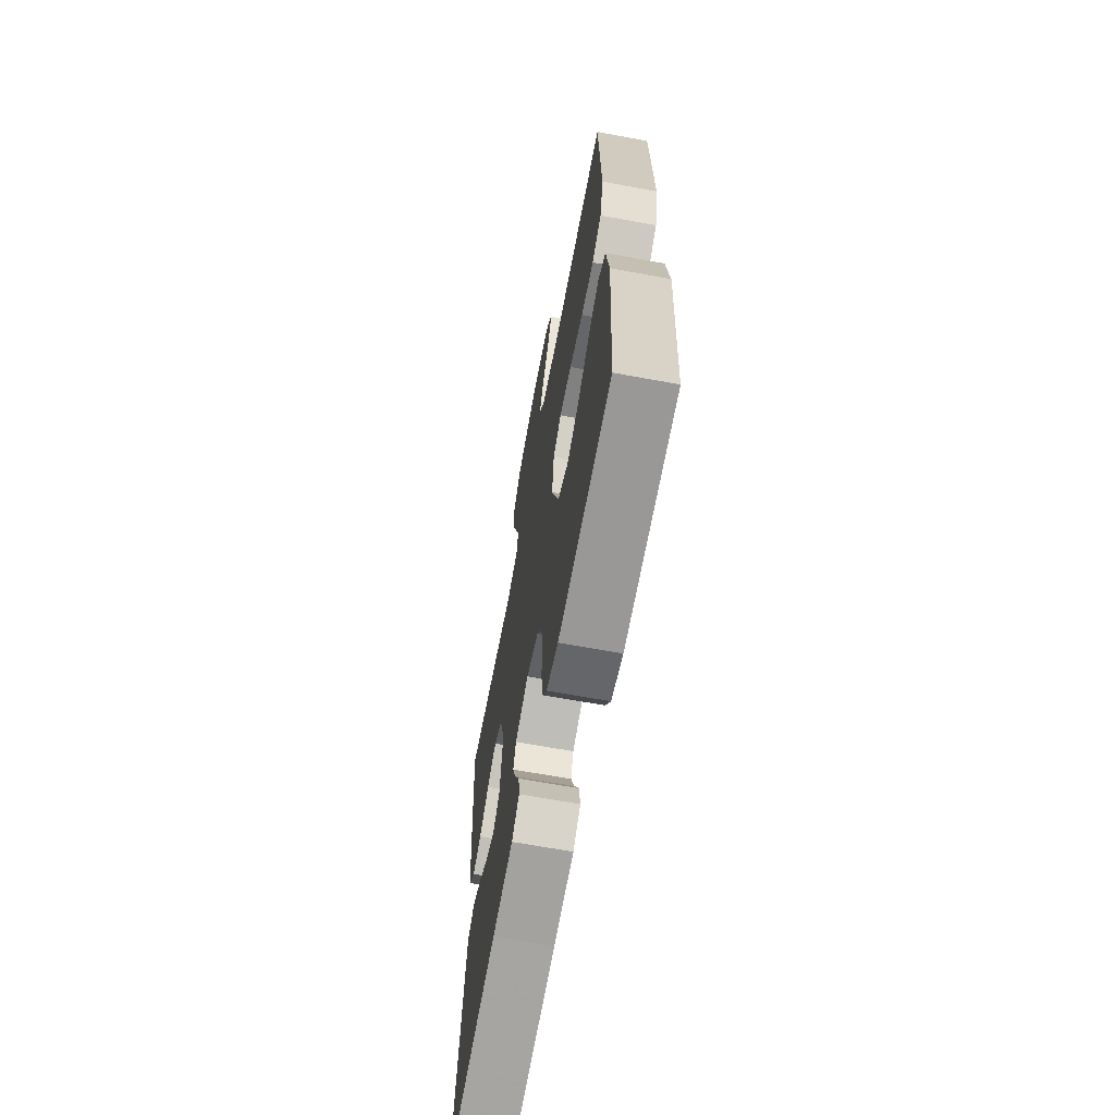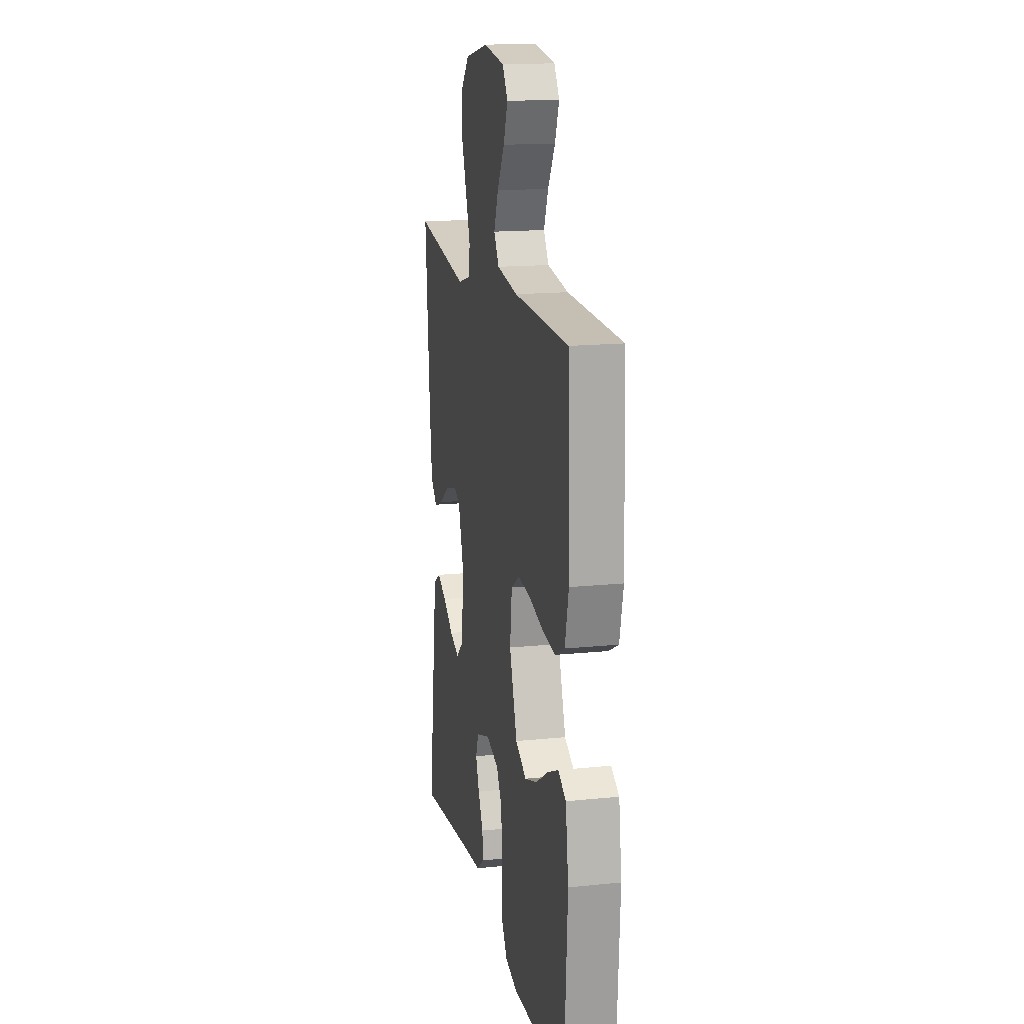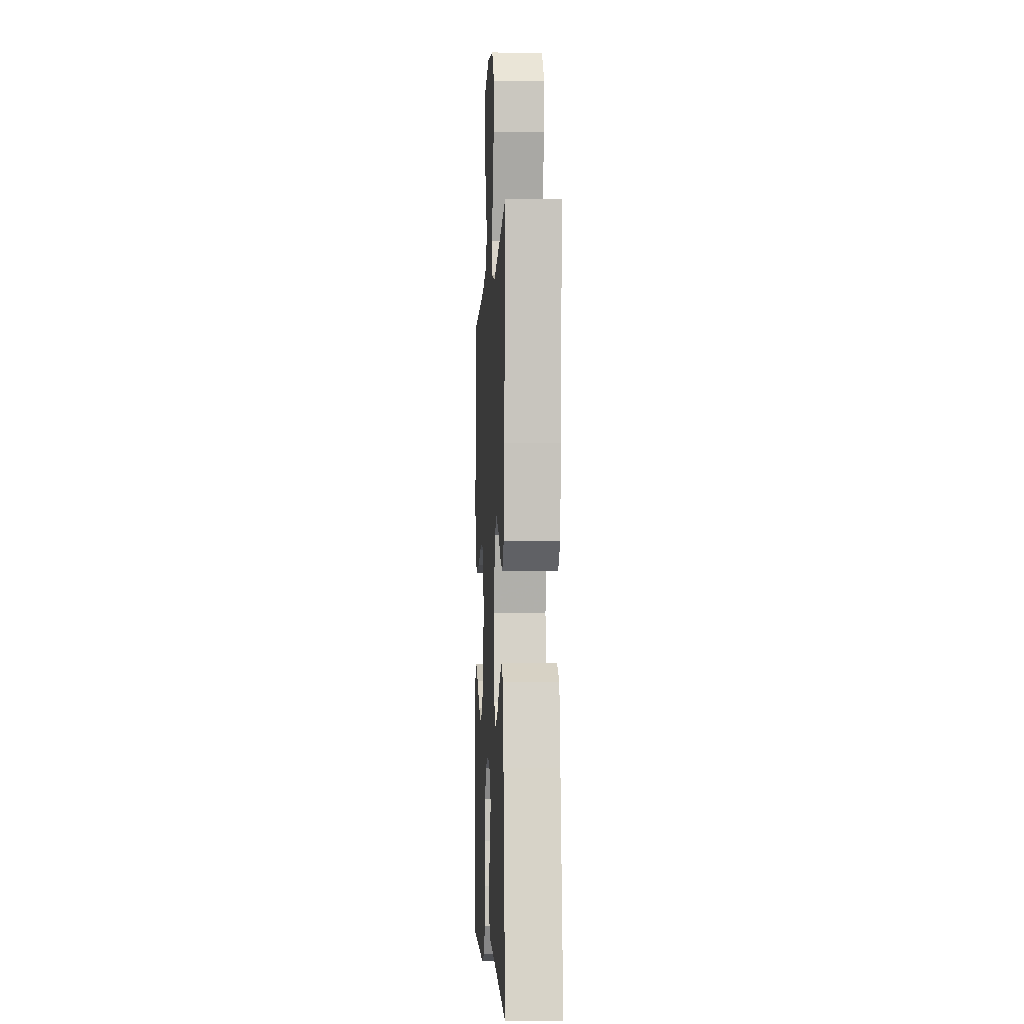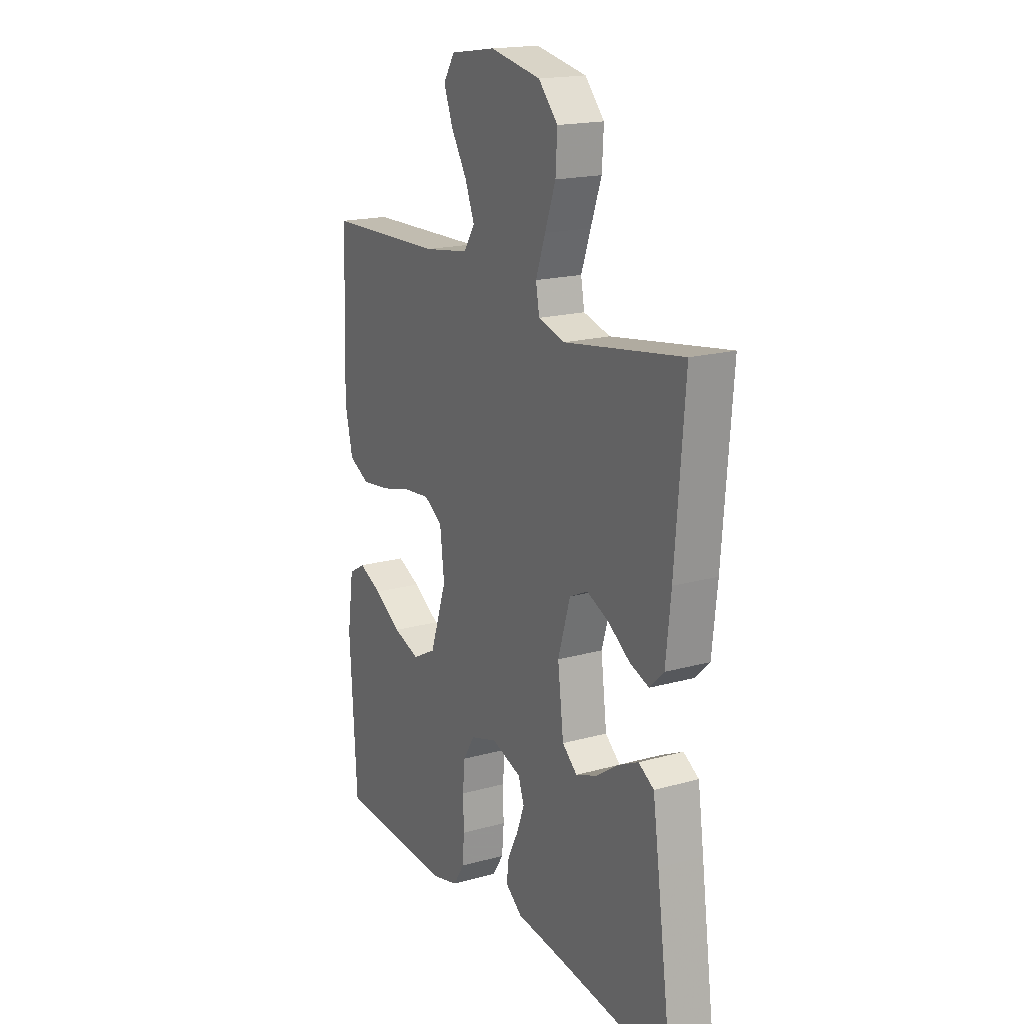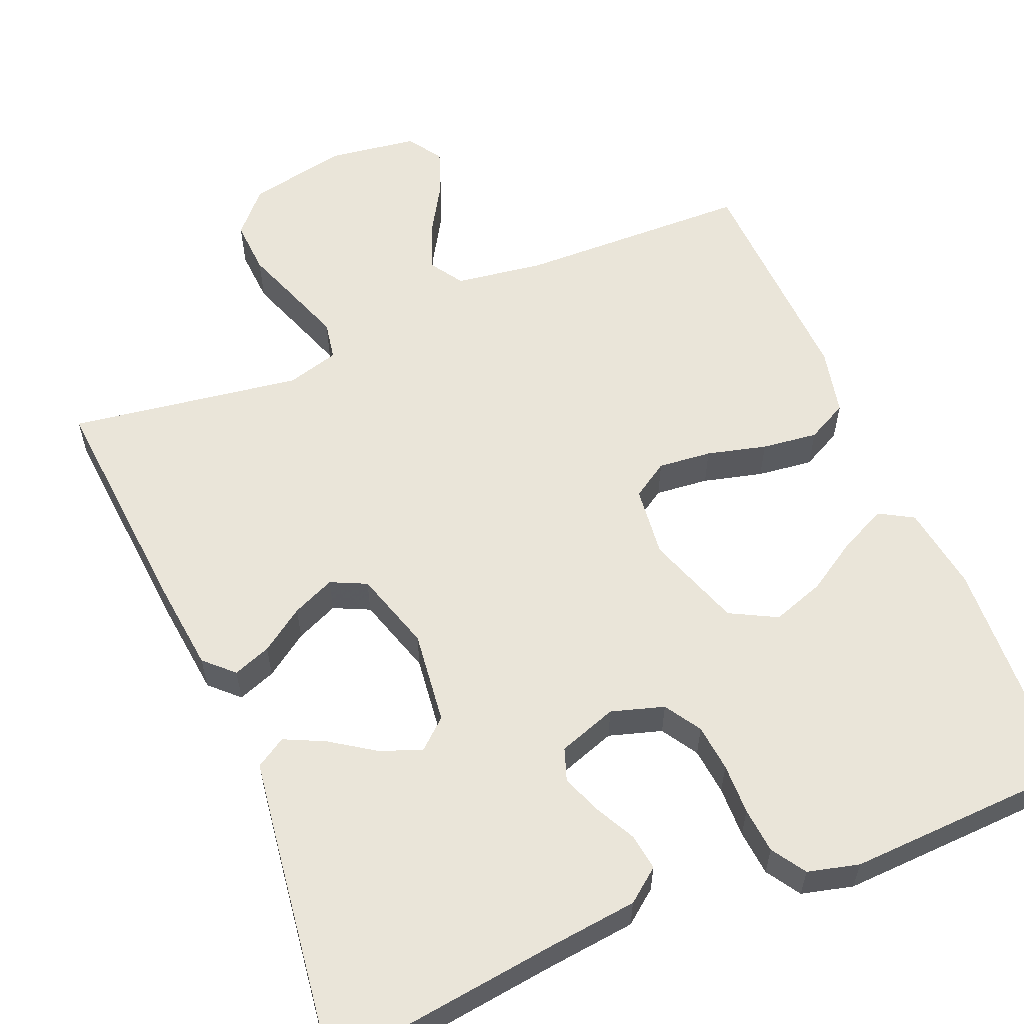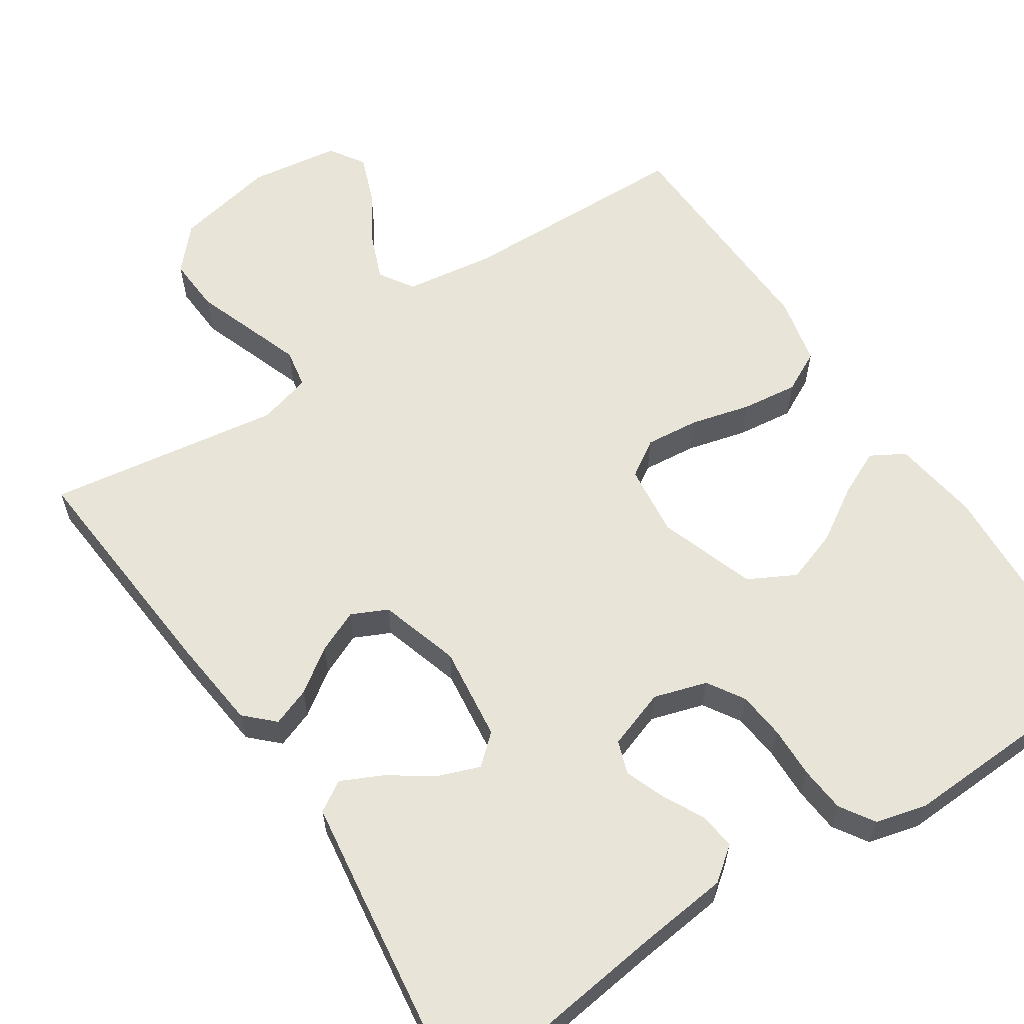
<metadata>
{"format":"obj","ext":"obj","renderer":"f3d","projection":"perspective","resolution":1024,"background":"white","views":[{"elev":-66.3,"azim":-100.5,"up":"+Z"},{"elev":16.1,"azim":-102.0,"up":"+Z"},{"elev":-4.5,"azim":87.0,"up":"+Z"},{"elev":18.1,"azim":61.5,"up":"+Z"},{"elev":58.1,"azim":157.2,"up":"+Y"},{"elev":60.7,"azim":146.4,"up":"+Y"}]}
</metadata>
<code>
v 0.5 0.07 -0.5
v 0.2 0.07 -0.462
v 0.082 0.07 -0.449
v 0.039 0.07 -0.416
v 0.045 0.07 -0.369
v 0.072 0.07 -0.316
v 0.091 0.07 -0.265
v 0.076 0.07 -0.223
v 0 0.07 -0.197
v -0.068 0.07 -0.218
v -0.097 0.07 -0.265
v -0.103 0.07 -0.326
v -0.101 0.07 -0.392
v -0.106 0.07 -0.451
v -0.134 0.07 -0.495
v -0.2 0.07 -0.512
v -0.5 0.07 -0.5
v -0.518 0.07 -0.2
v -0.502 0.07 -0.088
v -0.459 0.07 -0.063
v -0.4 0.07 -0.09
v -0.331 0.07 -0.133
v -0.263 0.07 -0.156
v -0.203 0.07 -0.124
v -0.161 0.07 0
v -0.172 0.07 0.092
v -0.219 0.07 0.122
v -0.288 0.07 0.115
v -0.365 0.07 0.095
v -0.437 0.07 0.086
v -0.49 0.07 0.113
v -0.51 0.07 0.2
v -0.5 0.07 0.5
v -0.2 0.07 0.508
v -0.085 0.07 0.525
v -0.057 0.07 0.569
v -0.081 0.07 0.629
v -0.121 0.07 0.695
v -0.144 0.07 0.755
v -0.115 0.07 0.8
v 0 0.07 0.817
v 0.129 0.07 0.791
v 0.178 0.07 0.737
v 0.174 0.07 0.666
v 0.147 0.07 0.591
v 0.123 0.07 0.523
v 0.132 0.07 0.473
v 0.2 0.07 0.454
v 0.5 0.07 0.5
v 0.476 0.07 0.2
v 0.463 0.07 0.079
v 0.427 0.07 0.044
v 0.378 0.07 0.062
v 0.322 0.07 0.101
v 0.267 0.07 0.125
v 0.221 0.07 0.103
v 0.19 0.07 0
v 0.205 0.07 -0.121
v 0.243 0.07 -0.154
v 0.296 0.07 -0.134
v 0.353 0.07 -0.095
v 0.405 0.07 -0.07
v 0.444 0.07 -0.094
v 0.459 0.07 -0.2
v 0.5 0 -0.5
v 0.2 0 -0.462
v 0.082 0 -0.449
v 0.039 0 -0.416
v 0.045 0 -0.369
v 0.072 0 -0.316
v 0.091 0 -0.265
v 0.076 0 -0.223
v 0 0 -0.197
v -0.068 0 -0.218
v -0.097 0 -0.265
v -0.103 0 -0.326
v -0.101 0 -0.392
v -0.106 0 -0.451
v -0.134 0 -0.495
v -0.2 0 -0.512
v -0.5 0 -0.5
v -0.518 0 -0.2
v -0.502 0 -0.088
v -0.459 0 -0.063
v -0.4 0 -0.09
v -0.331 0 -0.133
v -0.263 0 -0.156
v -0.203 0 -0.124
v -0.161 0 0
v -0.172 0 0.092
v -0.219 0 0.122
v -0.288 0 0.115
v -0.365 0 0.095
v -0.437 0 0.086
v -0.49 0 0.113
v -0.51 0 0.2
v -0.5 0 0.5
v -0.2 0 0.508
v -0.085 0 0.525
v -0.057 0 0.569
v -0.081 0 0.629
v -0.121 0 0.695
v -0.144 0 0.755
v -0.115 0 0.8
v 0 0 0.817
v 0.129 0 0.791
v 0.178 0 0.737
v 0.174 0 0.666
v 0.147 0 0.591
v 0.123 0 0.523
v 0.132 0 0.473
v 0.2 0 0.454
v 0.5 0 0.5
v 0.476 0 0.2
v 0.463 0 0.079
v 0.427 0 0.044
v 0.378 0 0.062
v 0.322 0 0.101
v 0.267 0 0.125
v 0.221 0 0.103
v 0.19 0 0
v 0.205 0 -0.121
v 0.243 0 -0.154
v 0.296 0 -0.134
v 0.353 0 -0.095
v 0.405 0 -0.07
v 0.444 0 -0.094
v 0.459 0 -0.2
f 64 1 2
f 63 64 2
f 62 63 2
f 61 62 2
f 60 61 2
f 4 5 6
f 3 4 6
f 2 3 6
f 60 2 6
f 59 60 6
f 58 59 6 7
f 57 58 7 8
f 56 57 8 9
f 52 53 54
f 51 52 54
f 50 51 54
f 49 50 54
f 48 49 54
f 47 48 54 55
f 43 44 45
f 42 43 45
f 41 42 45
f 40 41 45
f 39 40 45
f 38 39 45
f 37 38 45
f 36 37 45 46
f 35 36 46 47
f 32 33 34
f 31 32 34
f 30 31 34
f 29 30 34
f 28 29 34
f 34 35 47
f 28 34 47
f 27 28 47
f 20 21 22
f 19 20 22
f 18 19 22
f 17 18 22
f 16 17 22
f 15 16 22
f 14 15 22
f 13 14 22
f 12 13 22
f 11 12 22 23
f 10 11 23 24
f 10 24 25
f 9 10 25
f 56 9 25
f 47 55 56
f 27 47 56
f 26 27 56
f 25 26 56
f 66 65 128
f 66 128 127
f 66 127 126
f 66 126 125
f 66 125 124
f 70 69 68
f 70 68 67
f 70 67 66
f 70 66 124
f 70 124 123
f 71 70 123 122
f 72 71 122 121
f 73 72 121 120
f 118 117 116
f 118 116 115
f 118 115 114
f 118 114 113
f 118 113 112
f 119 118 112 111
f 109 108 107
f 109 107 106
f 109 106 105
f 109 105 104
f 109 104 103
f 109 103 102
f 109 102 101
f 110 109 101 100
f 111 110 100 99
f 98 97 96
f 98 96 95
f 98 95 94
f 98 94 93
f 98 93 92
f 111 99 98
f 111 98 92
f 111 92 91
f 86 85 84
f 86 84 83
f 86 83 82
f 86 82 81
f 86 81 80
f 86 80 79
f 86 79 78
f 86 78 77
f 86 77 76
f 87 86 76 75
f 88 87 75 74
f 89 88 74
f 89 74 73
f 89 73 120
f 120 119 111
f 120 111 91
f 120 91 90
f 120 90 89
f 1 65 66 2
f 2 66 67 3
f 3 67 68 4
f 4 68 69 5
f 5 69 70 6
f 6 70 71 7
f 7 71 72 8
f 8 72 73 9
f 9 73 74 10
f 10 74 75 11
f 11 75 76 12
f 12 76 77 13
f 13 77 78 14
f 14 78 79 15
f 15 79 80 16
f 16 80 81 17
f 17 81 82 18
f 18 82 83 19
f 19 83 84 20
f 20 84 85 21
f 21 85 86 22
f 22 86 87 23
f 23 87 88 24
f 24 88 89 25
f 25 89 90 26
f 26 90 91 27
f 27 91 92 28
f 28 92 93 29
f 29 93 94 30
f 30 94 95 31
f 31 95 96 32
f 32 96 97 33
f 33 97 98 34
f 34 98 99 35
f 35 99 100 36
f 36 100 101 37
f 37 101 102 38
f 38 102 103 39
f 39 103 104 40
f 40 104 105 41
f 41 105 106 42
f 42 106 107 43
f 43 107 108 44
f 44 108 109 45
f 45 109 110 46
f 46 110 111 47
f 47 111 112 48
f 48 112 113 49
f 49 113 114 50
f 50 114 115 51
f 51 115 116 52
f 52 116 117 53
f 53 117 118 54
f 54 118 119 55
f 55 119 120 56
f 56 120 121 57
f 57 121 122 58
f 58 122 123 59
f 59 123 124 60
f 60 124 125 61
f 61 125 126 62
f 62 126 127 63
f 63 127 128 64
f 64 128 65 1

</code>
